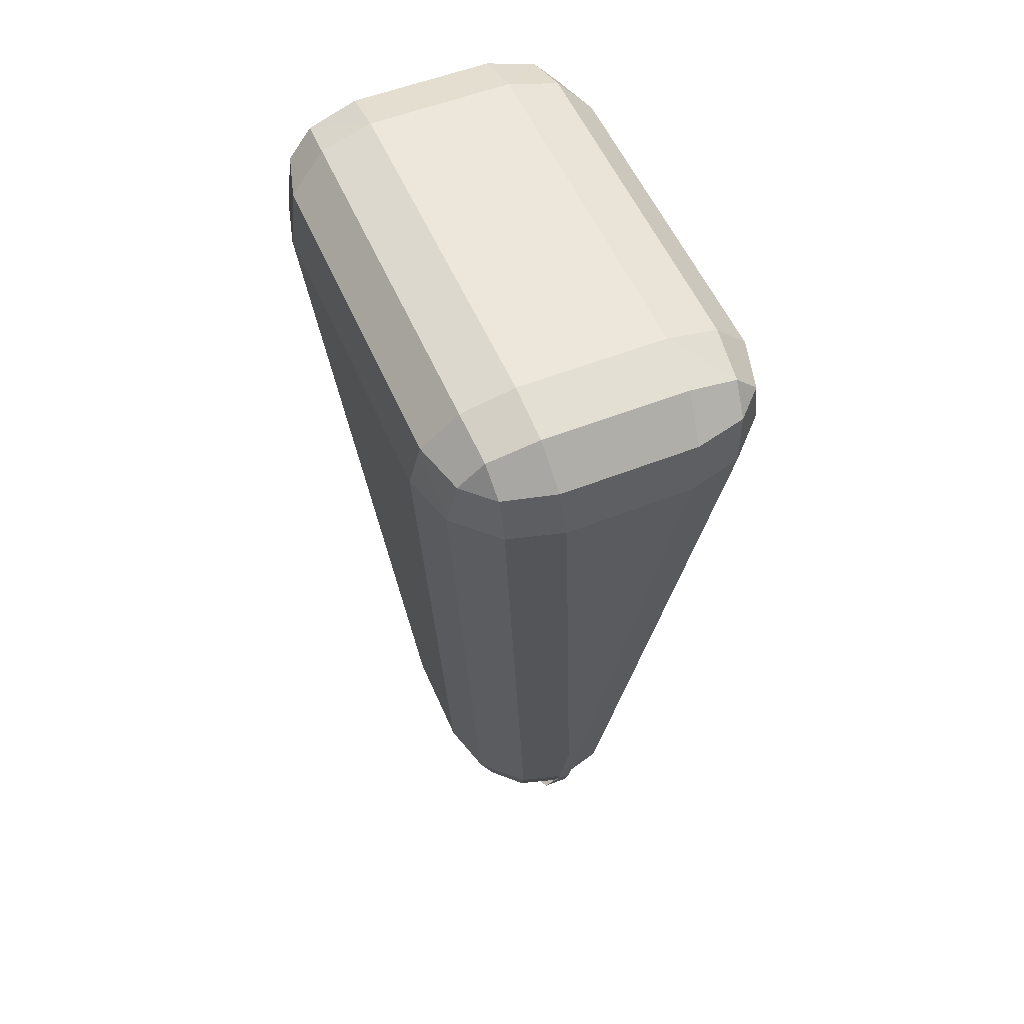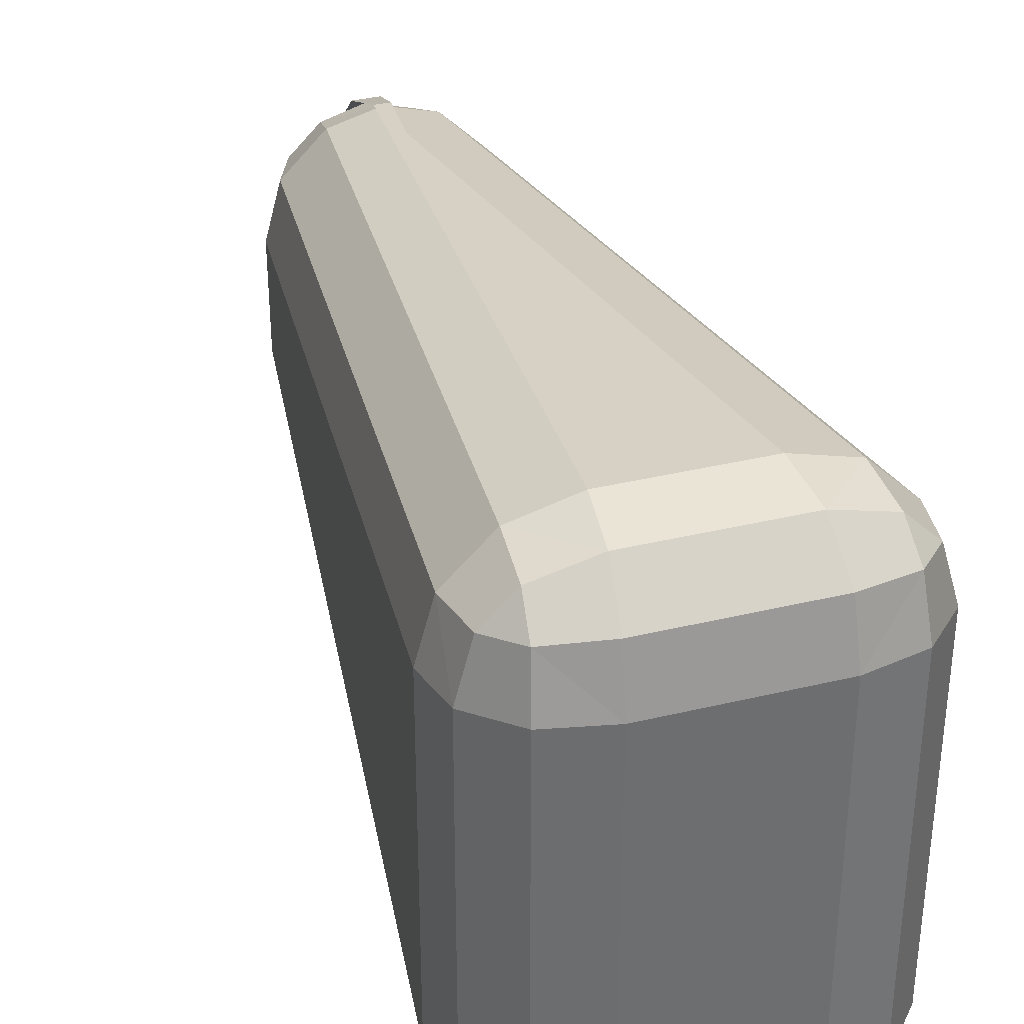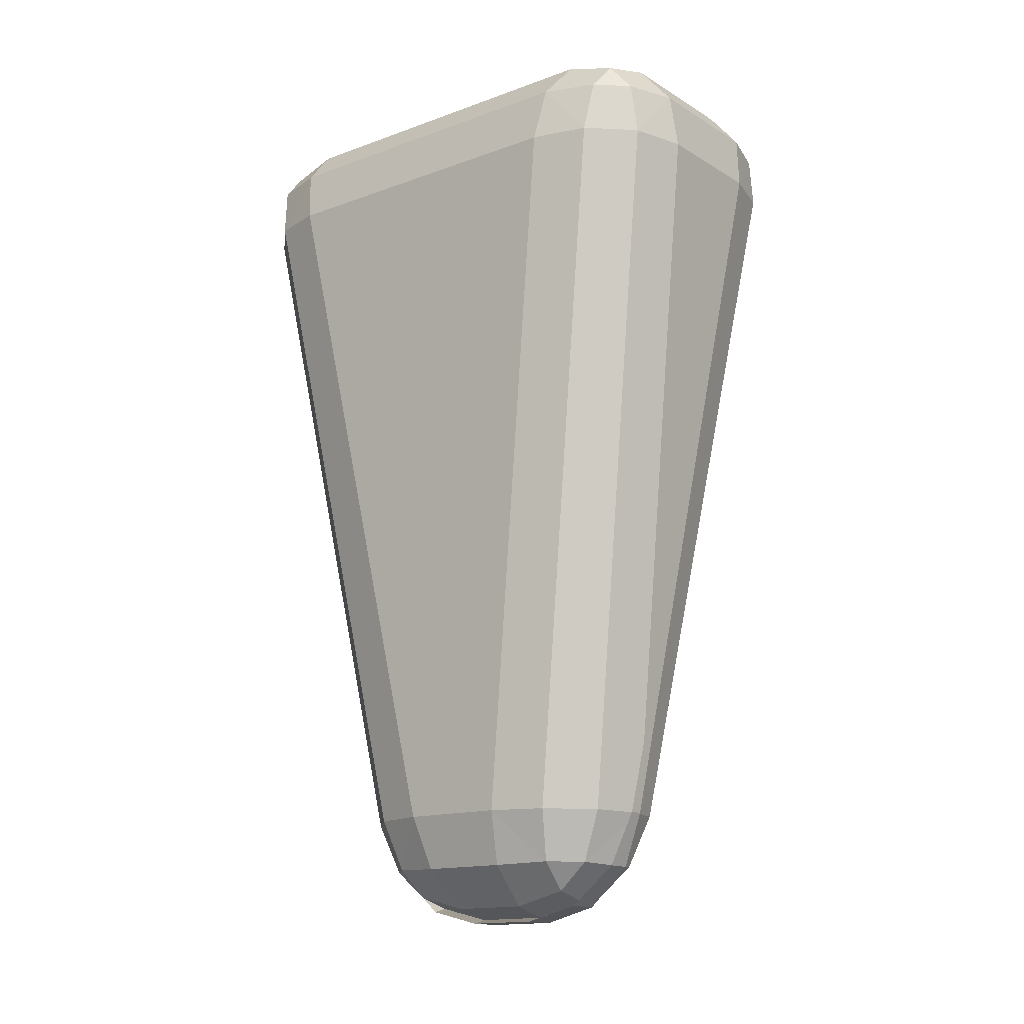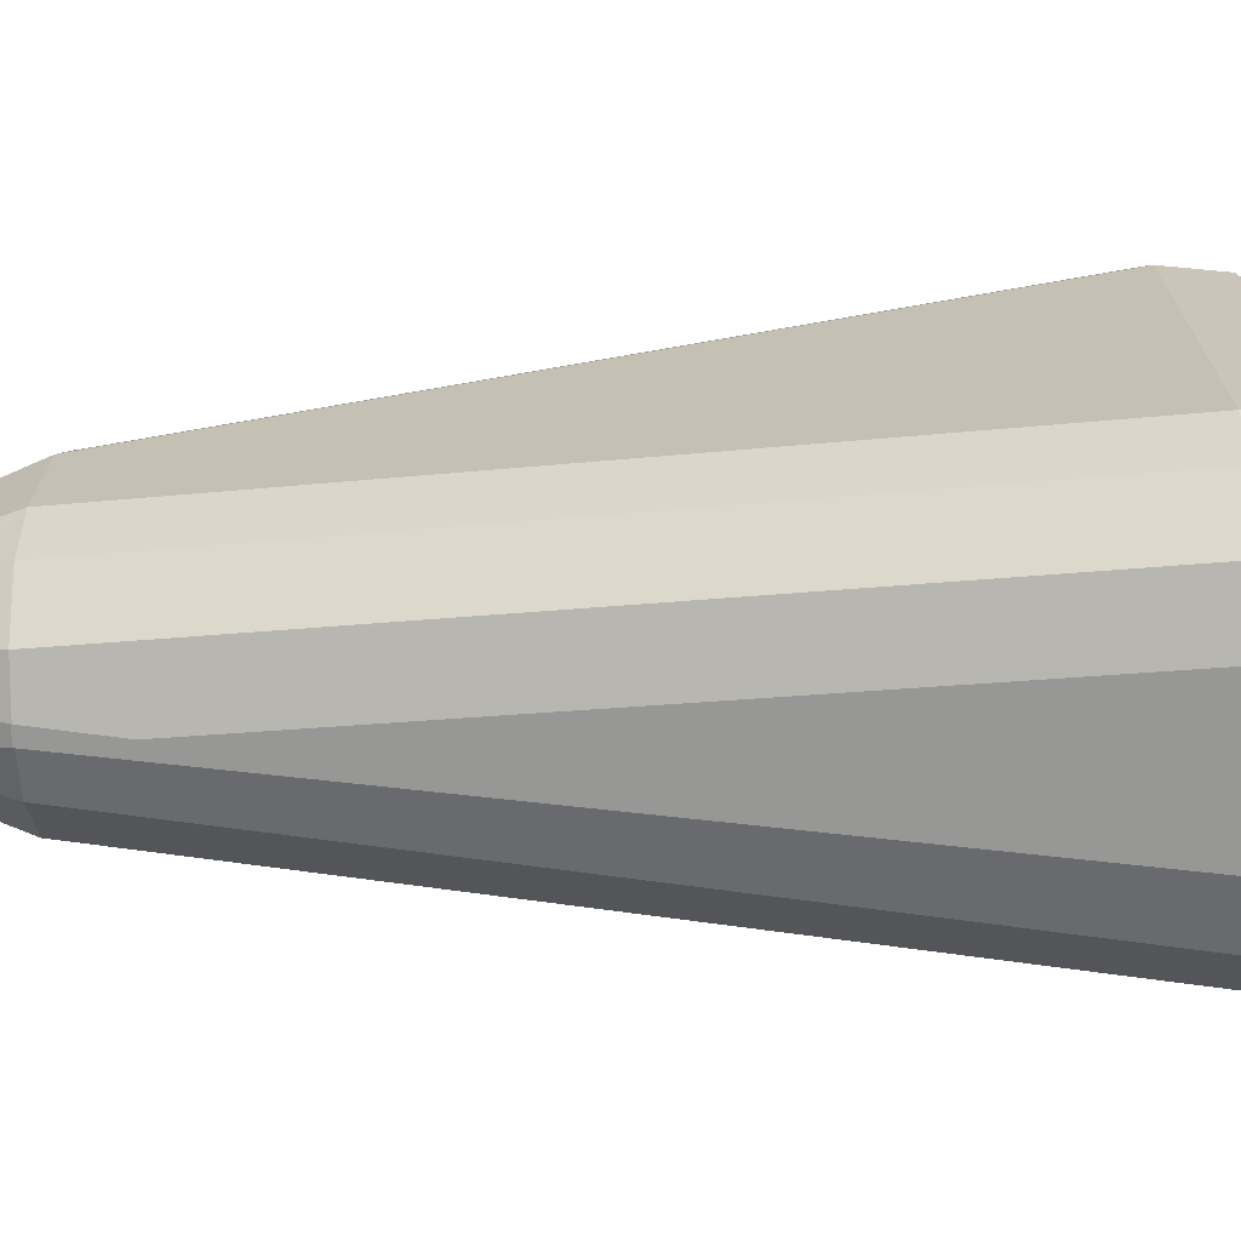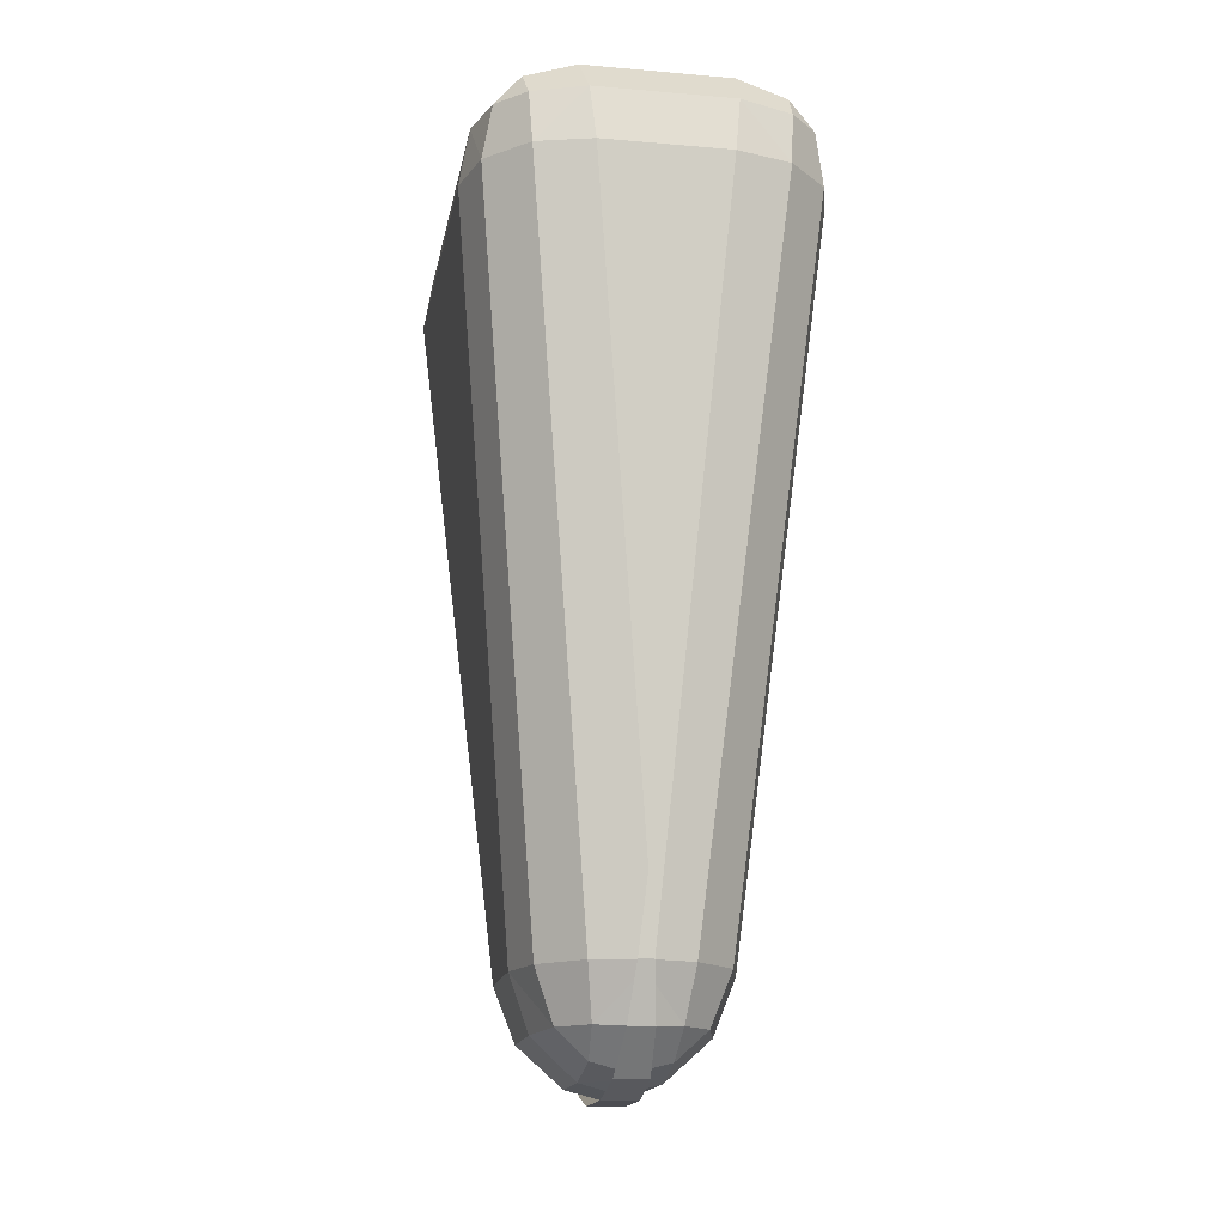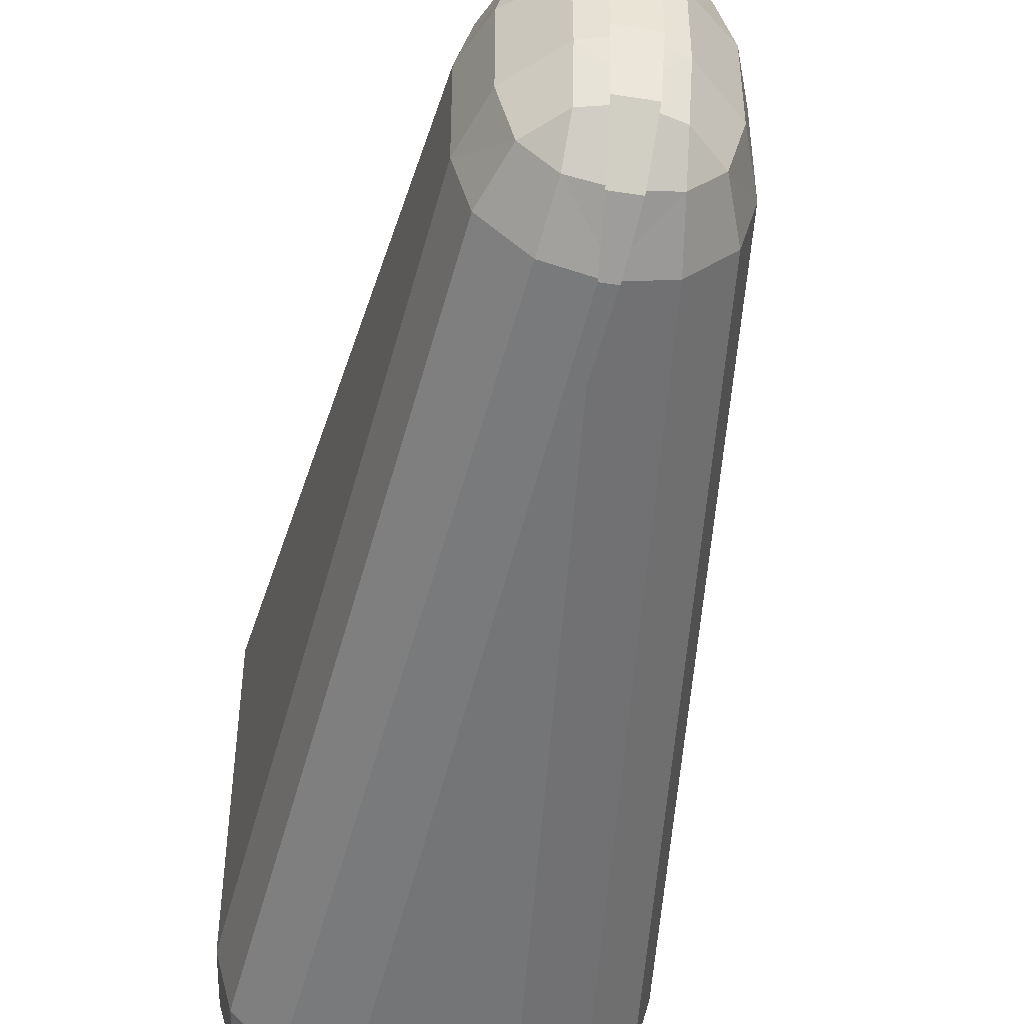
<metadata>
{"format":"obj","ext":"obj","renderer":"f3d","projection":"perspective","resolution":1024,"background":"white","views":[{"elev":53.9,"azim":-22.9,"up":"+Y"},{"elev":36.3,"azim":162.6,"up":"+Z"},{"elev":-15.0,"azim":128.1,"up":"+Y"},{"elev":-70.2,"azim":91.9,"up":"+Z"},{"elev":-16.3,"azim":-10.0,"up":"+Y"},{"elev":-47.4,"azim":-10.0,"up":"+Z"}]}
</metadata>
<code>
v 0.02014 -2.206 0.4471
v -0.2797 -2.203 0.1456
v 0.04812 -2.5 0.1019
v -0.1293 -2.205 0.4062
v 0.03442 -2.353 0.3844
v -0.1093 -2.346 0.3456
v -0.2253 -2.351 0.1231
v -0.2393 -2.204 0.2955
v -0.1867 -2.346 0.2677
v 0.04469 -2.461 0.2577
v -0.105 -2.46 0.1071
v -0.102 -2.422 0.2564
v -0.171 -0.2944 0.7529
v -0.2019 0 0.5019
v -0.4703 -0.2966 0.4507
v -0.1862 -0.147 0.7373
v -0.3202 -0.2951 0.7118
v -0.3285 -0.1539 0.6964
v -0.347 -0.04004 0.4943
v -0.1975 -0.03891 0.6452
v -0.3365 -0.07783 0.6315
v -0.4301 -0.2959 0.6008
v -0.4455 -0.1489 0.4755
v -0.4058 -0.1545 0.6183
v 0.02014 -2.206 -0.4471
v 0.04812 -2.5 -0.1019
v -0.2797 -2.203 -0.1456
v 0.03442 -2.353 -0.3844
v -0.1293 -2.205 -0.4062
v -0.1093 -2.346 -0.3456
v -0.105 -2.46 -0.1071
v 0.04469 -2.461 -0.2577
v -0.102 -2.422 -0.2564
v -0.2393 -2.204 -0.2955
v -0.2253 -2.351 -0.1231
v -0.1867 -2.346 -0.2677
v -0.2019 0 -0.5019
v -0.171 -0.2944 -0.7529
v -0.4703 -0.2966 -0.4507
v -0.1975 -0.03891 -0.6452
v -0.347 -0.04004 -0.4943
v -0.3365 -0.07783 -0.6315
v -0.3202 -0.2951 -0.7118
v -0.1862 -0.147 -0.7373
v -0.3285 -0.1539 -0.6964
v -0.4455 -0.1489 -0.4755
v -0.4301 -0.2959 -0.6008
v -0.4058 -0.1545 -0.6183
v -0.02014 -2.206 0.4471
v -0.04812 -2.5 0.1019
v 0.2797 -2.203 0.1456
v -0.03442 -2.353 0.3844
v 0.1293 -2.205 0.4062
v 0.1093 -2.346 0.3456
v 0.105 -2.46 0.1071
v -0.04469 -2.461 0.2577
v 0.102 -2.422 0.2564
v 0.2393 -2.204 0.2955
v 0.2253 -2.351 0.1231
v 0.1867 -2.346 0.2677
v 0.2019 0 0.5019
v 0.171 -0.2944 0.7529
v 0.4703 -0.2966 0.4507
v 0.1975 -0.03891 0.6452
v 0.347 -0.04004 0.4943
v 0.3365 -0.07783 0.6315
v 0.3202 -0.2951 0.7118
v 0.1862 -0.147 0.7373
v 0.3285 -0.1539 0.6964
v 0.4455 -0.1489 0.4755
v 0.4301 -0.2959 0.6008
v 0.4058 -0.1545 0.6183
v 0.2797 -2.203 -0.1456
v -0.04812 -2.5 -0.1019
v -0.02014 -2.206 -0.4471
v 0.2253 -2.351 -0.1231
v 0.2393 -2.204 -0.2955
v 0.1867 -2.346 -0.2677
v -0.04469 -2.461 -0.2577
v 0.105 -2.46 -0.1071
v 0.102 -2.422 -0.2564
v 0.1293 -2.205 -0.4062
v -0.03442 -2.353 -0.3844
v 0.1093 -2.346 -0.3456
v 0.2019 0 -0.5019
v 0.4703 -0.2966 -0.4507
v 0.171 -0.2944 -0.7529
v 0.347 -0.04004 -0.4943
v 0.1975 -0.03891 -0.6452
v 0.3365 -0.07783 -0.6315
v 0.4301 -0.2959 -0.6008
v 0.4455 -0.1489 -0.4755
v 0.4058 -0.1545 -0.6183
v 0.1862 -0.147 -0.7373
v 0.3202 -0.2951 -0.7118
v 0.3285 -0.1539 -0.6964
f 26 50 3
f 63 73 86
f 85 14 61
f 62 1 49
f 38 75 25
f 1 6 5
f 8 6 4
f 2 9 8
f 7 12 9
f 10 11 3
f 5 12 10
f 6 9 12
f 16 17 13
f 20 18 16
f 14 21 20
f 19 24 21
f 22 23 15
f 17 24 22
f 18 21 24
f 25 30 29
f 28 33 30
f 31 32 26
f 35 33 31
f 27 36 35
f 34 30 36
f 30 33 36
f 37 42 41
f 40 45 42
f 43 44 38
f 43 48 45
f 46 47 39
f 41 48 46
f 42 45 48
f 49 54 53
f 52 57 54
f 55 56 50
f 59 57 55
f 51 60 59
f 58 54 60
f 54 57 60
f 61 66 65
f 64 69 66
f 67 68 62
f 67 72 69
f 70 71 63
f 65 72 70
f 66 69 72
f 73 78 77
f 76 81 78
f 79 80 74
f 83 81 79
f 75 84 83
f 77 84 82
f 78 81 84
f 85 90 89
f 88 93 90
f 91 92 86
f 95 93 91
f 94 95 87
f 89 96 94
f 90 93 96
f 13 4 1
f 4 22 8
f 8 15 2
f 37 19 14
f 41 23 19
f 23 39 15
f 38 29 43
f 29 47 43
f 34 39 47
f 3 31 26
f 11 35 31
f 7 27 35
f 37 89 40
f 89 44 40
f 94 38 44
f 86 77 91
f 91 82 95
f 82 87 95
f 26 79 74
f 32 83 79
f 28 75 83
f 61 88 85
f 65 92 88
f 70 86 92
f 62 53 67
f 53 71 67
f 58 63 71
f 50 80 55
f 80 59 55
f 59 73 51
f 14 64 61
f 20 68 64
f 16 62 68
f 3 56 10
f 56 5 10
f 5 49 1
f 39 2 15
f 26 74 50
f 63 51 73
f 85 37 14
f 62 13 1
f 38 87 75
f 1 4 6
f 8 9 6
f 2 7 9
f 7 11 12
f 10 12 11
f 5 6 12
f 16 18 17
f 20 21 18
f 14 19 21
f 19 23 24
f 22 24 23
f 17 18 24
f 25 28 30
f 28 32 33
f 31 33 32
f 35 36 33
f 27 34 36
f 34 29 30
f 37 40 42
f 40 44 45
f 43 45 44
f 43 47 48
f 46 48 47
f 41 42 48
f 49 52 54
f 52 56 57
f 55 57 56
f 59 60 57
f 51 58 60
f 58 53 54
f 61 64 66
f 64 68 69
f 67 69 68
f 67 71 72
f 70 72 71
f 65 66 72
f 73 76 78
f 76 80 81
f 79 81 80
f 83 84 81
f 75 82 84
f 77 78 84
f 85 88 90
f 88 92 93
f 91 93 92
f 95 96 93
f 94 96 95
f 89 90 96
f 13 17 4
f 4 17 22
f 8 22 15
f 37 41 19
f 41 46 23
f 23 46 39
f 38 25 29
f 29 34 47
f 34 27 39
f 3 11 31
f 11 7 35
f 7 2 27
f 37 85 89
f 89 94 44
f 94 87 38
f 86 73 77
f 91 77 82
f 82 75 87
f 26 32 79
f 32 28 83
f 28 25 75
f 61 65 88
f 65 70 92
f 70 63 86
f 62 49 53
f 53 58 71
f 58 51 63
f 50 74 80
f 80 76 59
f 59 76 73
f 14 20 64
f 20 16 68
f 16 13 62
f 3 50 56
f 56 52 5
f 5 52 49
f 39 27 2

</code>
